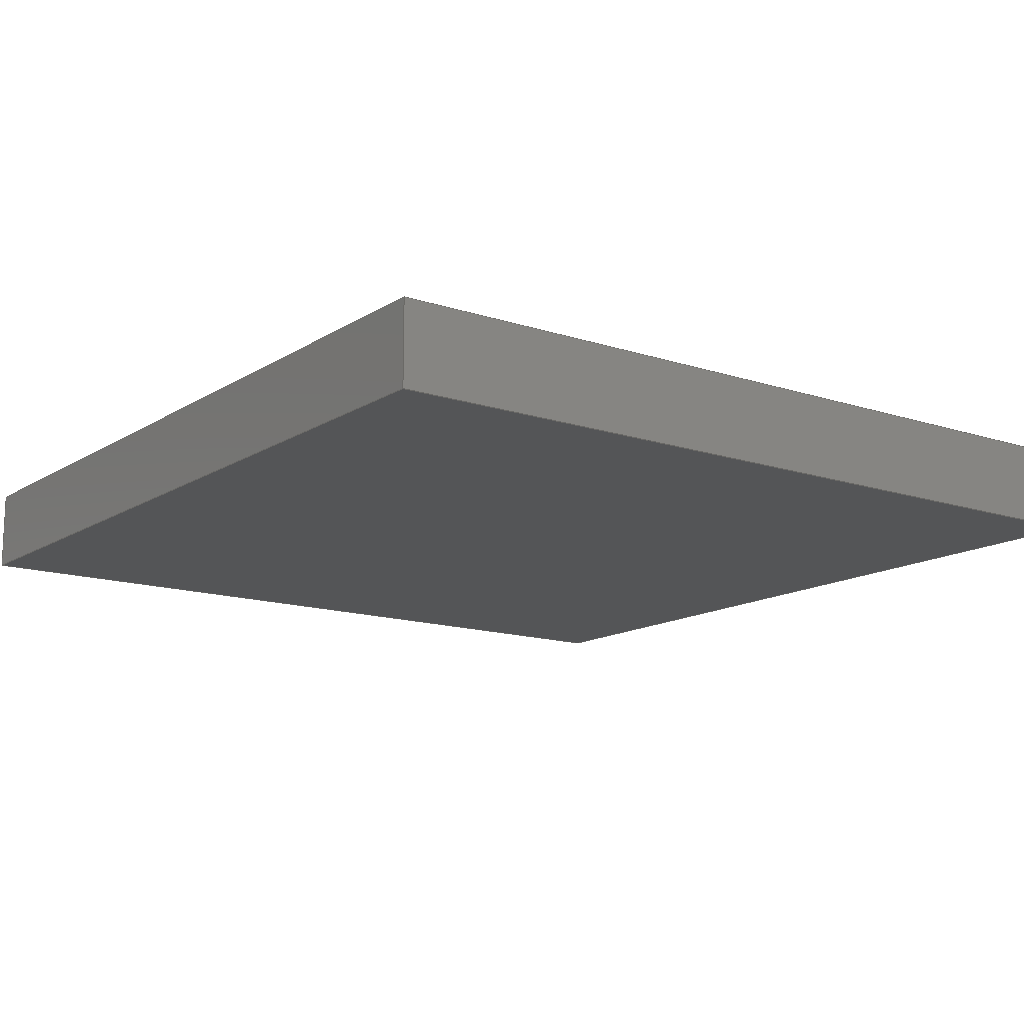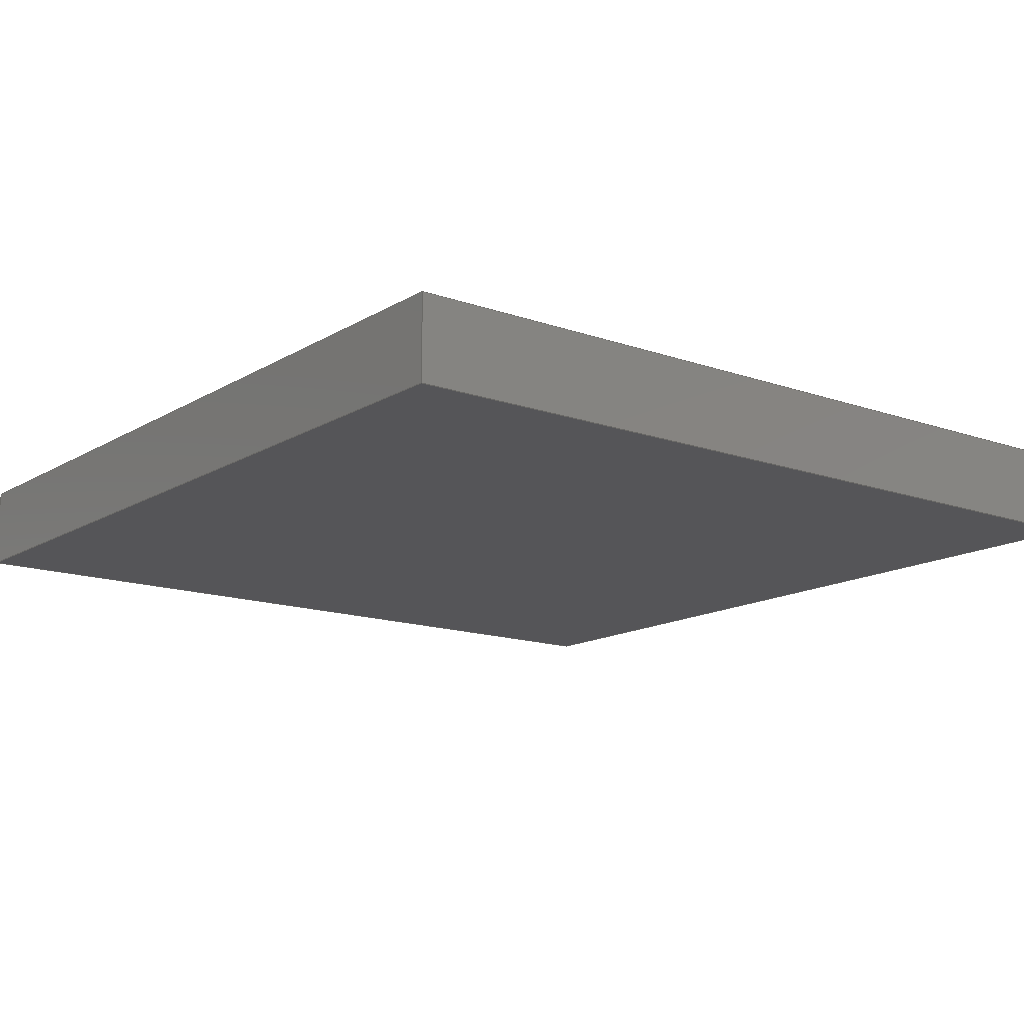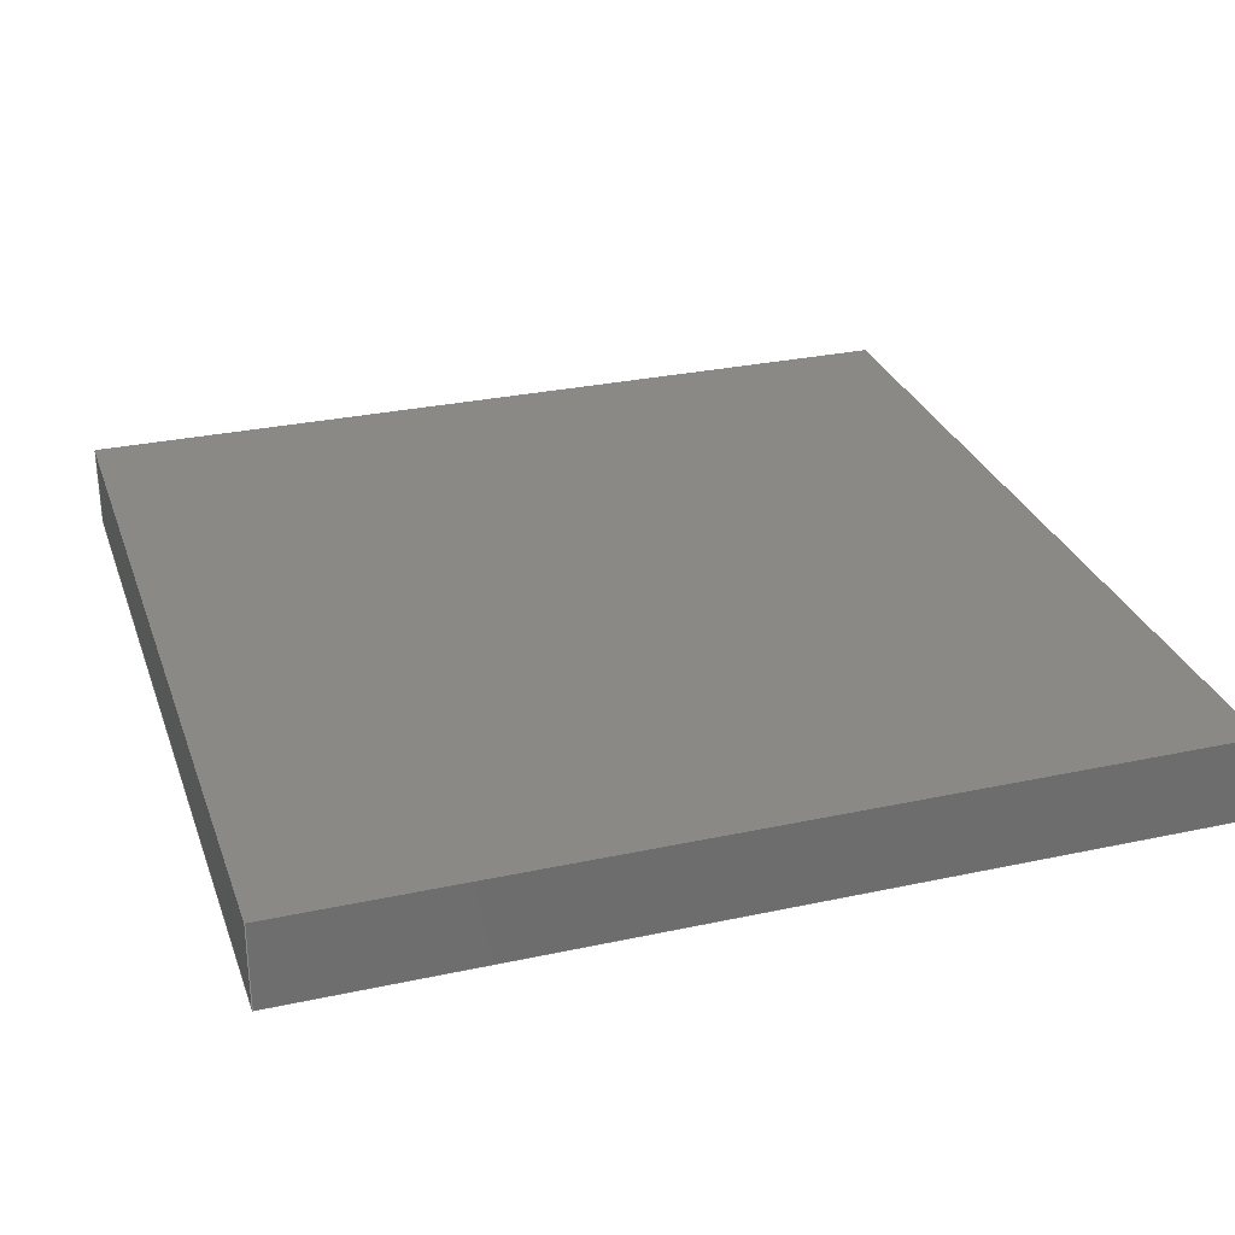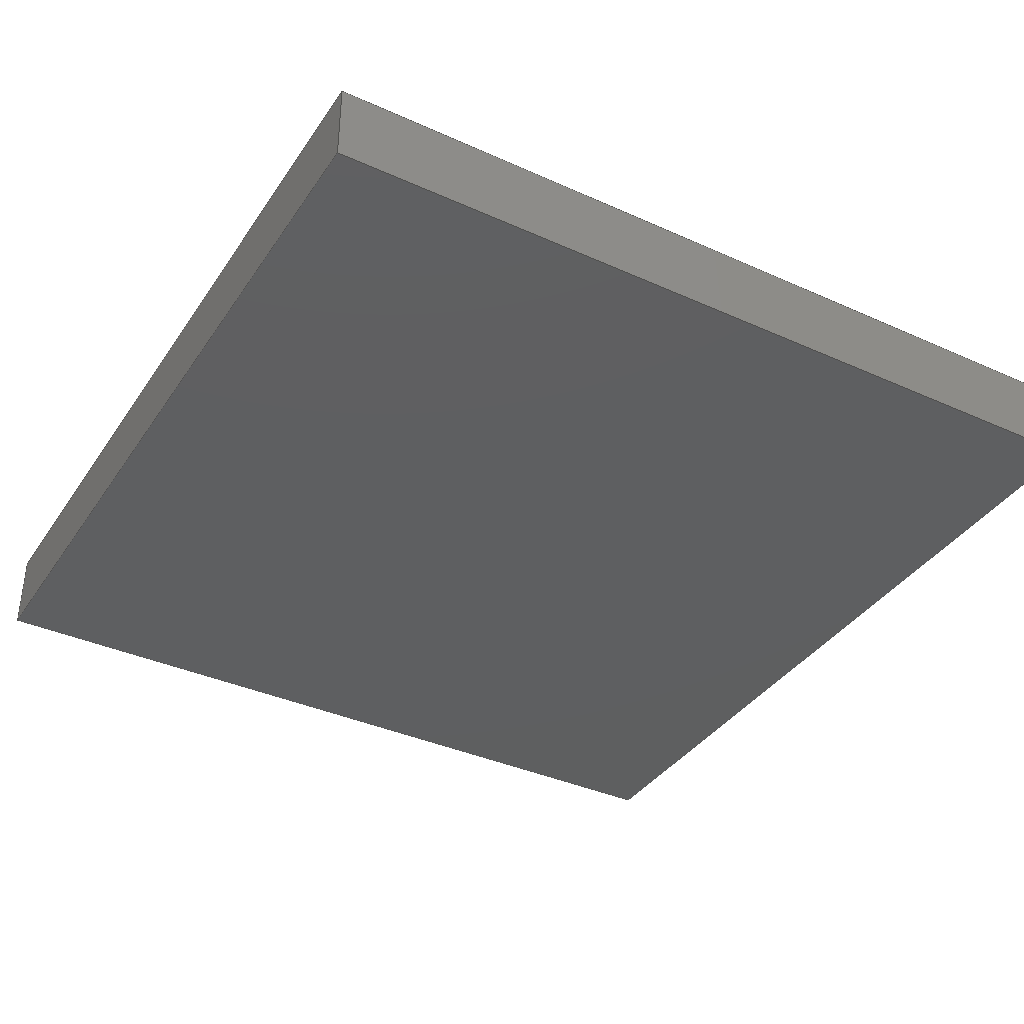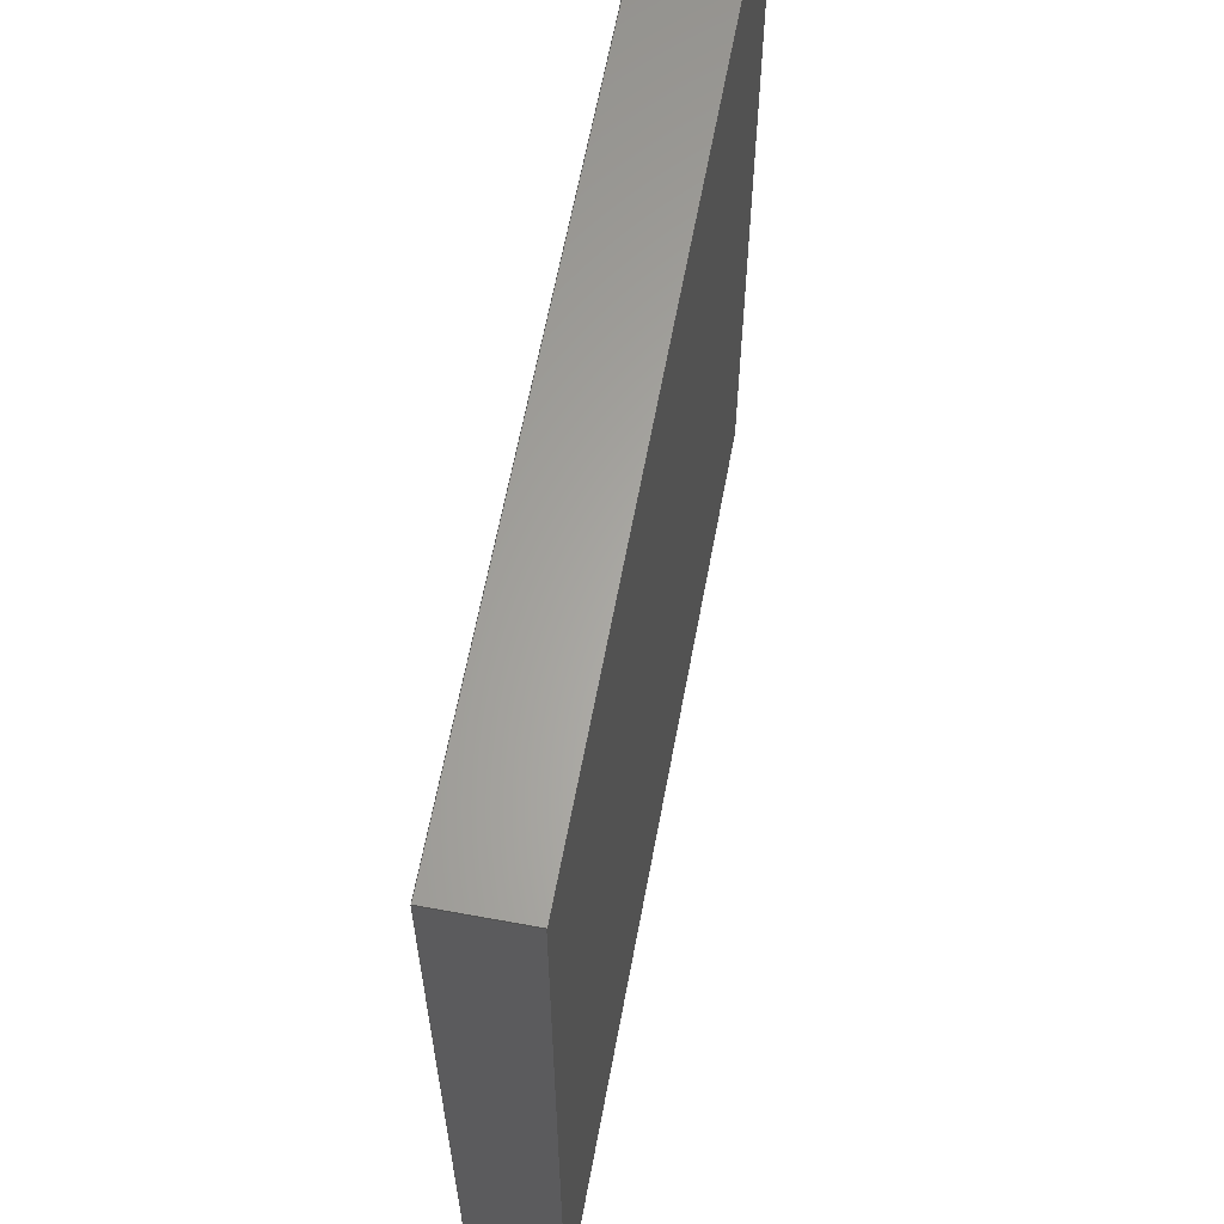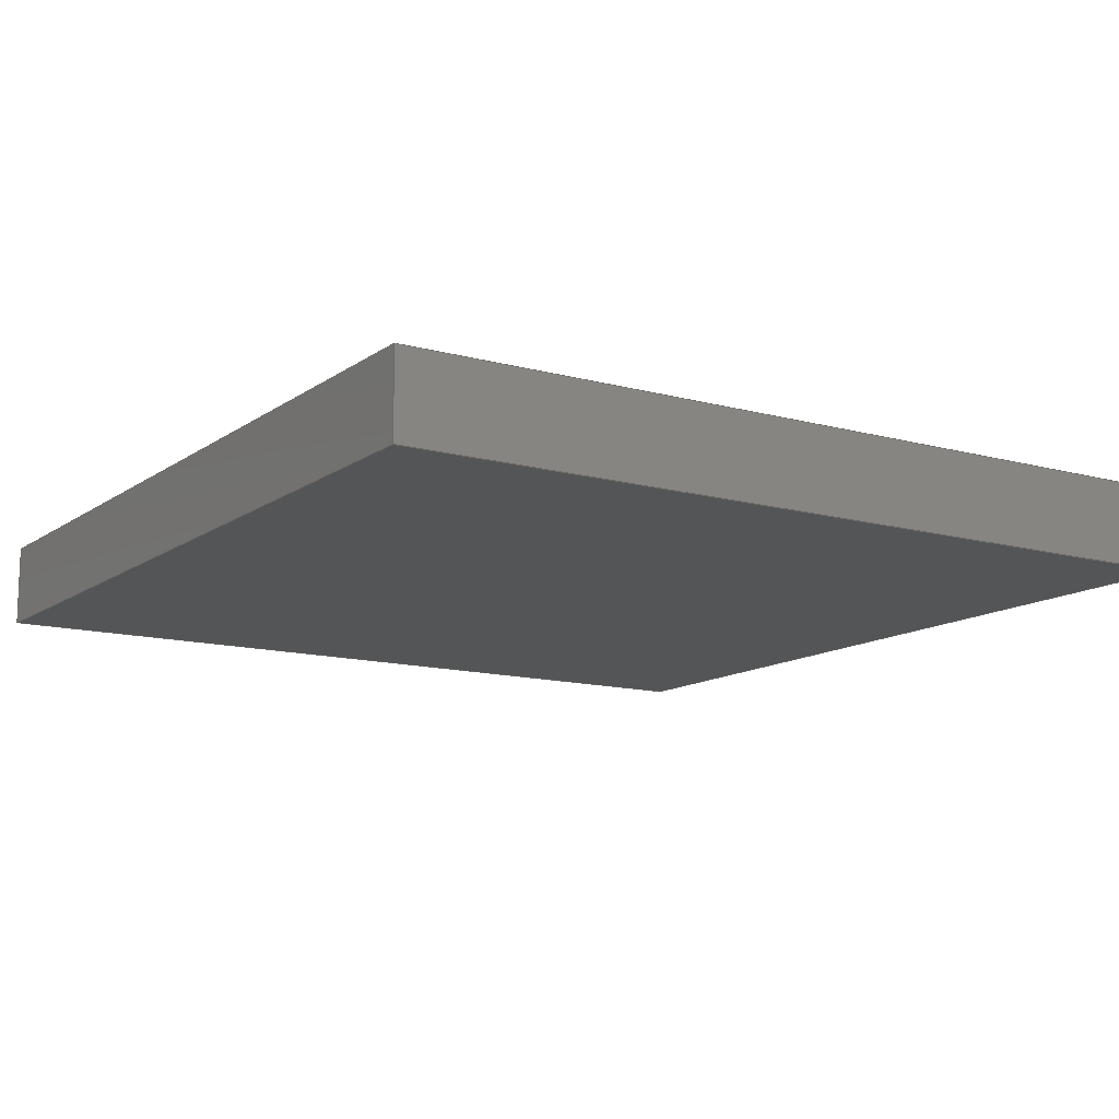
<metadata>
{"format":"step","ext":"step","renderer":"f3d","projection":"perspective","resolution":1024,"background":"white","views":[{"elev":-14.0,"azim":53.8,"up":"+Z"},{"elev":-14.4,"azim":-127.7,"up":"+Z"},{"elev":29.3,"azim":-17.7,"up":"+Z"},{"elev":-37.4,"azim":60.0,"up":"+Z"},{"elev":63.0,"azim":-79.4,"up":"+Y"},{"elev":-12.7,"azim":-32.6,"up":"+Z"}]}
</metadata>
<code>
ISO-10303-21;
DATA;
#1=PROPERTY_DEFINITION_REPRESENTATION(#5,#3);
#2=PROPERTY_DEFINITION_REPRESENTATION(#6,#4);
#3=REPRESENTATION('',(#7),#205);
#4=REPRESENTATION('',(#8),#205);
#5=PROPERTY_DEFINITION('pmi validation property','',#210);
#6=PROPERTY_DEFINITION('pmi validation property','',#210);
#7=VALUE_REPRESENTATION_ITEM('number of annotations',COUNT_MEASURE(0));
#8=VALUE_REPRESENTATION_ITEM('number of views',COUNT_MEASURE(0));
#9=SHAPE_REPRESENTATION_RELATIONSHIP('','',#143,#10);
#10=ADVANCED_BREP_SHAPE_REPRESENTATION('',(#141),#205);
#11=OVER_RIDING_STYLED_ITEM('',(#110),#102,#108);
#12=OVER_RIDING_STYLED_ITEM('',(#111),#103,#108);
#13=OVER_RIDING_STYLED_ITEM('',(#112),#105,#108);
#14=OVER_RIDING_STYLED_ITEM('',(#113),#106,#108);
#15=ORIENTED_EDGE('',*,*,#39,.F.);
#16=ORIENTED_EDGE('',*,*,#40,.F.);
#17=ORIENTED_EDGE('',*,*,#41,.T.);
#18=ORIENTED_EDGE('',*,*,#42,.T.);
#19=ORIENTED_EDGE('',*,*,#43,.T.);
#20=ORIENTED_EDGE('',*,*,#44,.F.);
#21=ORIENTED_EDGE('',*,*,#45,.F.);
#22=ORIENTED_EDGE('',*,*,#40,.T.);
#23=ORIENTED_EDGE('',*,*,#46,.T.);
#24=ORIENTED_EDGE('',*,*,#47,.F.);
#25=ORIENTED_EDGE('',*,*,#48,.F.);
#26=ORIENTED_EDGE('',*,*,#44,.T.);
#27=ORIENTED_EDGE('',*,*,#49,.F.);
#28=ORIENTED_EDGE('',*,*,#42,.F.);
#29=ORIENTED_EDGE('',*,*,#50,.T.);
#30=ORIENTED_EDGE('',*,*,#47,.T.);
#31=ORIENTED_EDGE('',*,*,#41,.F.);
#32=ORIENTED_EDGE('',*,*,#45,.T.);
#33=ORIENTED_EDGE('',*,*,#48,.T.);
#34=ORIENTED_EDGE('',*,*,#50,.F.);
#35=ORIENTED_EDGE('',*,*,#39,.T.);
#36=ORIENTED_EDGE('',*,*,#49,.T.);
#37=ORIENTED_EDGE('',*,*,#46,.F.);
#38=ORIENTED_EDGE('',*,*,#43,.F.);
#39=EDGE_CURVE('',#51,#52,#59,.T.);
#40=EDGE_CURVE('',#53,#51,#60,.T.);
#41=EDGE_CURVE('',#53,#54,#61,.T.);
#42=EDGE_CURVE('',#54,#52,#62,.T.);
#43=EDGE_CURVE('',#51,#55,#63,.T.);
#44=EDGE_CURVE('',#56,#55,#64,.T.);
#45=EDGE_CURVE('',#53,#56,#65,.T.);
#46=EDGE_CURVE('',#55,#57,#66,.T.);
#47=EDGE_CURVE('',#58,#57,#67,.T.);
#48=EDGE_CURVE('',#56,#58,#68,.T.);
#49=EDGE_CURVE('',#52,#57,#69,.T.);
#50=EDGE_CURVE('',#54,#58,#70,.T.);
#51=VERTEX_POINT('',#180);
#52=VERTEX_POINT('',#181);
#53=VERTEX_POINT('',#183);
#54=VERTEX_POINT('',#185);
#55=VERTEX_POINT('',#189);
#56=VERTEX_POINT('',#191);
#57=VERTEX_POINT('',#195);
#58=VERTEX_POINT('',#197);
#59=LINE('',#179,#71);
#60=LINE('',#182,#72);
#61=LINE('',#184,#73);
#62=LINE('',#186,#74);
#63=LINE('',#188,#75);
#64=LINE('',#190,#76);
#65=LINE('',#192,#77);
#66=LINE('',#194,#78);
#67=LINE('',#196,#79);
#68=LINE('',#198,#80);
#69=LINE('',#200,#81);
#70=LINE('',#201,#82);
#71=VECTOR('',#155,1);
#72=VECTOR('',#156,1);
#73=VECTOR('',#157,1);
#74=VECTOR('',#158,1);
#75=VECTOR('',#161,1);
#76=VECTOR('',#162,1);
#77=VECTOR('',#163,1);
#78=VECTOR('',#166,1);
#79=VECTOR('',#167,1);
#80=VECTOR('',#168,1);
#81=VECTOR('',#171,1);
#82=VECTOR('',#172,1);
#83=EDGE_LOOP('',(#15,#16,#17,#18));
#84=EDGE_LOOP('',(#19,#20,#21,#22));
#85=EDGE_LOOP('',(#23,#24,#25,#26));
#86=EDGE_LOOP('',(#27,#28,#29,#30));
#87=EDGE_LOOP('',(#31,#32,#33,#34));
#88=EDGE_LOOP('',(#35,#36,#37,#38));
#89=FACE_BOUND('',#83,.T.);
#90=FACE_BOUND('',#84,.T.);
#91=FACE_BOUND('',#85,.T.);
#92=FACE_BOUND('',#86,.T.);
#93=FACE_BOUND('',#87,.T.);
#94=FACE_BOUND('',#88,.T.);
#95=PLANE('',#145);
#96=PLANE('',#146);
#97=PLANE('',#147);
#98=PLANE('',#148);
#99=PLANE('',#149);
#100=PLANE('',#150);
#101=ADVANCED_FACE('',(#89),#95,.T.);
#102=ADVANCED_FACE('',(#90),#96,.F.);
#103=ADVANCED_FACE('',(#91),#97,.F.);
#104=ADVANCED_FACE('',(#92),#98,.T.);
#105=ADVANCED_FACE('',(#93),#99,.T.);
#106=ADVANCED_FACE('',(#94),#100,.F.);
#107=CLOSED_SHELL('',(#101,#102,#103,#104,#105,#106));
#108=STYLED_ITEM('',(#109),#141);
#109=PRESENTATION_STYLE_ASSIGNMENT((#114));
#110=PRESENTATION_STYLE_ASSIGNMENT((#115));
#111=PRESENTATION_STYLE_ASSIGNMENT((#116));
#112=PRESENTATION_STYLE_ASSIGNMENT((#117));
#113=PRESENTATION_STYLE_ASSIGNMENT((#118));
#114=SURFACE_STYLE_USAGE(.BOTH.,#119);
#115=SURFACE_STYLE_USAGE(.BOTH.,#120);
#116=SURFACE_STYLE_USAGE(.BOTH.,#121);
#117=SURFACE_STYLE_USAGE(.BOTH.,#122);
#118=SURFACE_STYLE_USAGE(.BOTH.,#123);
#119=SURFACE_SIDE_STYLE('',(#124));
#120=SURFACE_SIDE_STYLE('',(#125));
#121=SURFACE_SIDE_STYLE('',(#126));
#122=SURFACE_SIDE_STYLE('',(#127));
#123=SURFACE_SIDE_STYLE('',(#128));
#124=SURFACE_STYLE_FILL_AREA(#129);
#125=SURFACE_STYLE_FILL_AREA(#130);
#126=SURFACE_STYLE_FILL_AREA(#131);
#127=SURFACE_STYLE_FILL_AREA(#132);
#128=SURFACE_STYLE_FILL_AREA(#133);
#129=FILL_AREA_STYLE('',(#134));
#130=FILL_AREA_STYLE('',(#135));
#131=FILL_AREA_STYLE('',(#136));
#132=FILL_AREA_STYLE('',(#137));
#133=FILL_AREA_STYLE('',(#138));
#134=FILL_AREA_STYLE_COLOUR('',#139);
#135=FILL_AREA_STYLE_COLOUR('',#140);
#136=FILL_AREA_STYLE_COLOUR('',#140);
#137=FILL_AREA_STYLE_COLOUR('',#140);
#138=FILL_AREA_STYLE_COLOUR('',#140);
#139=COLOUR_RGB('',0.6471,0.6471,0.6471);
#140=COLOUR_RGB('',0.2824,0.549,0.1608);
#141=MANIFOLD_SOLID_BREP('pasto2',#107);
#142=SHAPE_DEFINITION_REPRESENTATION(#210,#143);
#143=SHAPE_REPRESENTATION('pasto2',(#144),#205);
#144=AXIS2_PLACEMENT_3D('',#177,#151,#152);
#145=AXIS2_PLACEMENT_3D('',#178,#153,#154);
#146=AXIS2_PLACEMENT_3D('',#187,#159,#160);
#147=AXIS2_PLACEMENT_3D('',#193,#164,#165);
#148=AXIS2_PLACEMENT_3D('',#199,#169,#170);
#149=AXIS2_PLACEMENT_3D('',#202,#173,#174);
#150=AXIS2_PLACEMENT_3D('',#203,#175,#176);
#151=DIRECTION('',(0,0,1));
#152=DIRECTION('',(1,0,0));
#153=DIRECTION('',(-1,-2.135e-16,0));
#154=DIRECTION('',(2.135e-16,-1,0));
#155=DIRECTION('',(-2.135e-16,1,0));
#156=DIRECTION('',(0,0,-1));
#157=DIRECTION('',(-2.135e-16,1,0));
#158=DIRECTION('',(0,0,-1));
#159=DIRECTION('',(0,1,0));
#160=DIRECTION('',(0,0,1));
#161=DIRECTION('',(1,0,0));
#162=DIRECTION('',(0,0,-1));
#163=DIRECTION('',(1,0,0));
#164=DIRECTION('',(-1,-2.135e-16,0));
#165=DIRECTION('',(2.135e-16,-1,0));
#166=DIRECTION('',(-2.135e-16,1,0));
#167=DIRECTION('',(0,0,-1));
#168=DIRECTION('',(-2.135e-16,1,0));
#169=DIRECTION('',(0,1,0));
#170=DIRECTION('',(0,0,1));
#171=DIRECTION('',(1,0,0));
#172=DIRECTION('',(1,0,0));
#173=DIRECTION('',(0,0,1));
#174=DIRECTION('',(1,0,0));
#175=DIRECTION('',(0,0,1));
#176=DIRECTION('',(1,0,0));
#177=CARTESIAN_POINT('',(0,0,0));
#178=CARTESIAN_POINT('',(0.07304,-0.3262,0.025));
#179=CARTESIAN_POINT('',(0.07304,-0.3262,0));
#180=CARTESIAN_POINT('',(0.07304,-0.4562,0));
#181=CARTESIAN_POINT('',(0.07304,-0.1962,0));
#182=CARTESIAN_POINT('',(0.07304,-0.4562,0.025));
#183=CARTESIAN_POINT('',(0.07304,-0.4562,0.025));
#184=CARTESIAN_POINT('',(0.07304,-0.3262,0.025));
#185=CARTESIAN_POINT('',(0.07304,-0.1962,0.025));
#186=CARTESIAN_POINT('',(0.07304,-0.1962,0.025));
#187=CARTESIAN_POINT('',(0.203,-0.4562,0.025));
#188=CARTESIAN_POINT('',(0.203,-0.4562,0));
#189=CARTESIAN_POINT('',(0.333,-0.4562,0));
#190=CARTESIAN_POINT('',(0.333,-0.4562,0.025));
#191=CARTESIAN_POINT('',(0.333,-0.4562,0.025));
#192=CARTESIAN_POINT('',(0.203,-0.4562,0.025));
#193=CARTESIAN_POINT('',(0.333,-0.3262,0.025));
#194=CARTESIAN_POINT('',(0.333,-0.3262,0));
#195=CARTESIAN_POINT('',(0.333,-0.1962,0));
#196=CARTESIAN_POINT('',(0.333,-0.1962,0.025));
#197=CARTESIAN_POINT('',(0.333,-0.1962,0.025));
#198=CARTESIAN_POINT('',(0.333,-0.3262,0.025));
#199=CARTESIAN_POINT('',(0.203,-0.1962,0.025));
#200=CARTESIAN_POINT('',(0.203,-0.1962,0));
#201=CARTESIAN_POINT('',(0.203,-0.1962,0.025));
#202=CARTESIAN_POINT('',(-0.01696,-0.1062,0.025));
#203=CARTESIAN_POINT('',(-0.01696,-0.1062,0));
#204=MECHANICAL_DESIGN_GEOMETRIC_PRESENTATION_REPRESENTATION('',(#108,#11,
#12,#13,#14),#205);
#205=(
GEOMETRIC_REPRESENTATION_CONTEXT(3)
GLOBAL_UNCERTAINTY_ASSIGNED_CONTEXT((#206))
GLOBAL_UNIT_ASSIGNED_CONTEXT((#209,#208,#207))
REPRESENTATION_CONTEXT('pasto2','TOP_LEVEL_ASSEMBLY_PART')
);
#206=UNCERTAINTY_MEASURE_WITH_UNIT(LENGTH_MEASURE(5e-06),#209,
'DISTANCE_ACCURACY_VALUE','Maximum Tolerance applied to model');
#207=(
NAMED_UNIT(*)
SI_UNIT($,.STERADIAN.)
SOLID_ANGLE_UNIT()
);
#208=(
NAMED_UNIT(*)
PLANE_ANGLE_UNIT()
SI_UNIT($,.RADIAN.)
);
#209=(
LENGTH_UNIT()
NAMED_UNIT(*)
SI_UNIT($,.METRE.)
);
#210=PRODUCT_DEFINITION_SHAPE('','',#211);
#211=PRODUCT_DEFINITION('','',#213,#212);
#212=PRODUCT_DEFINITION_CONTEXT('',#219,'design');
#213=PRODUCT_DEFINITION_FORMATION_WITH_SPECIFIED_SOURCE('','',#215,
 .NOT_KNOWN.);
#214=PRODUCT_RELATED_PRODUCT_CATEGORY('','',(#215));
#215=PRODUCT('pasto2','pasto2','pasto2',(#217));
#216=PRODUCT_CATEGORY('','');
#217=PRODUCT_CONTEXT('',#219,'mechanical');
#218=APPLICATION_PROTOCOL_DEFINITION('international standard',
'automotive_design',2010,#219);
#219=APPLICATION_CONTEXT(
'core data for automotive mechanical design processes');
ENDSEC;
END-ISO-10303-21;

</code>
